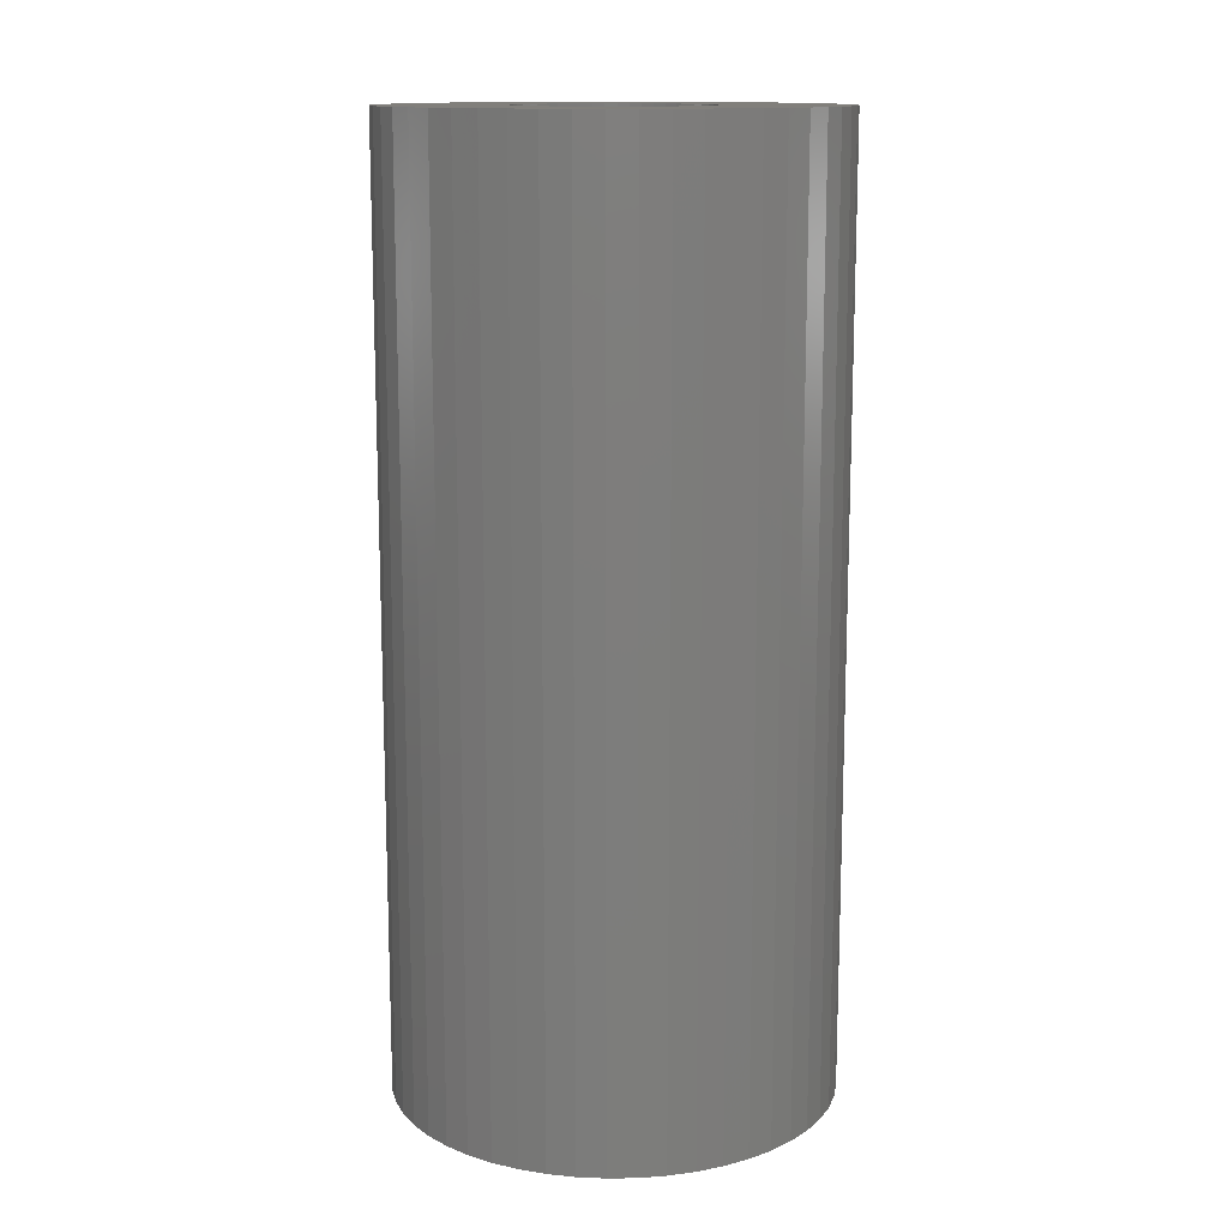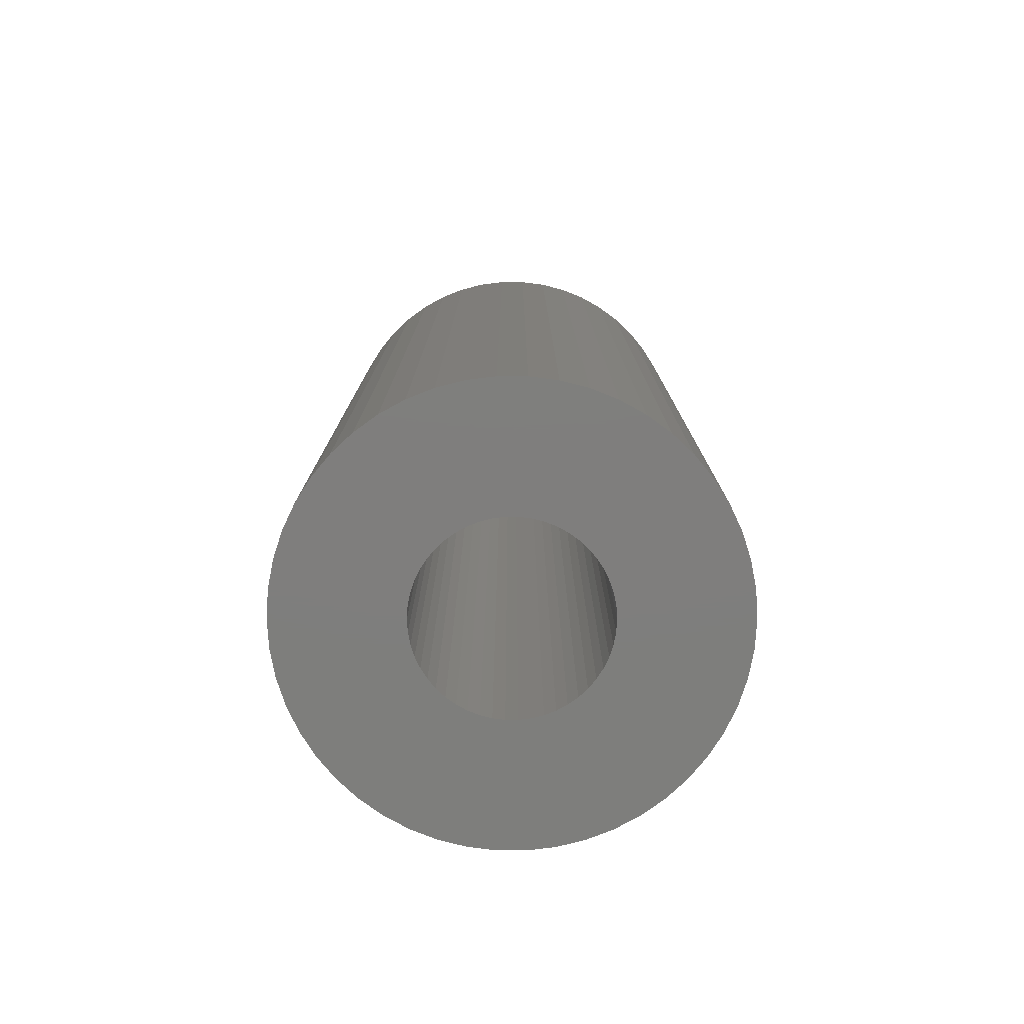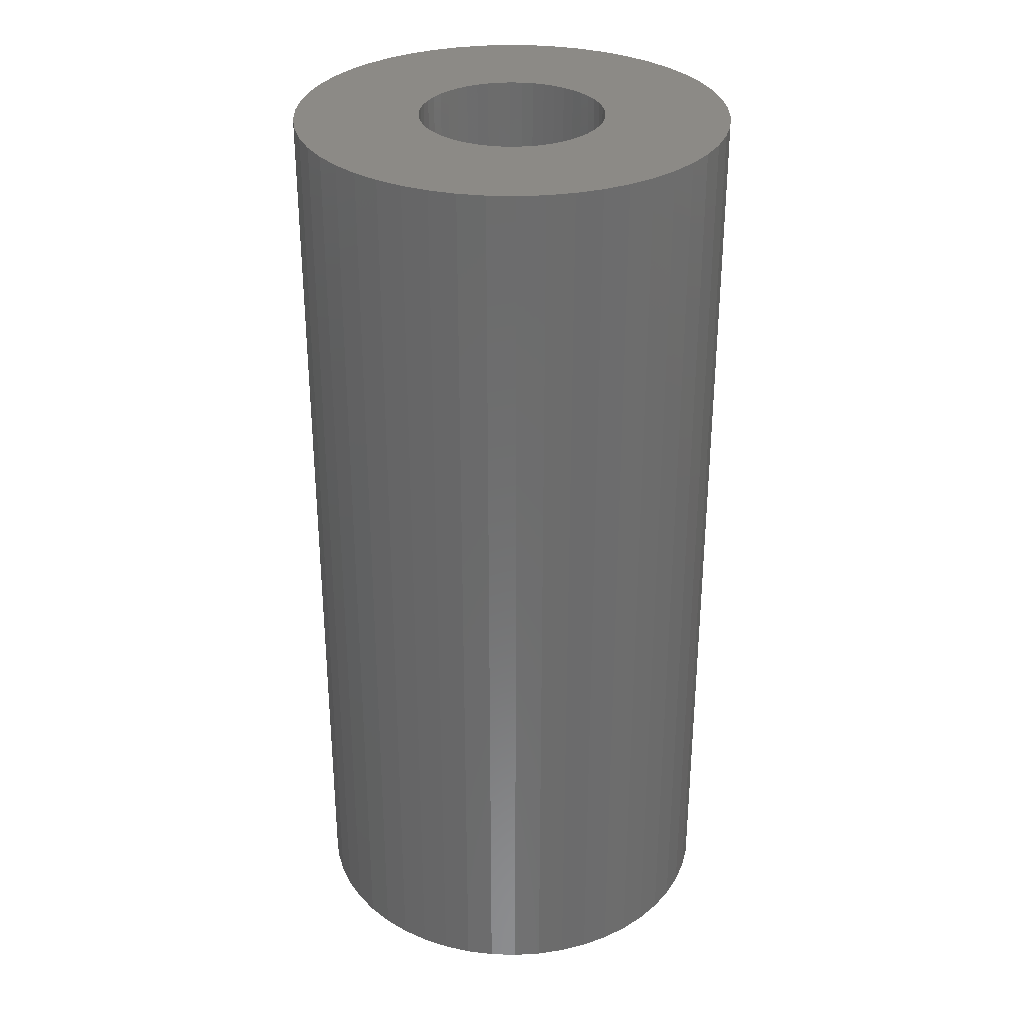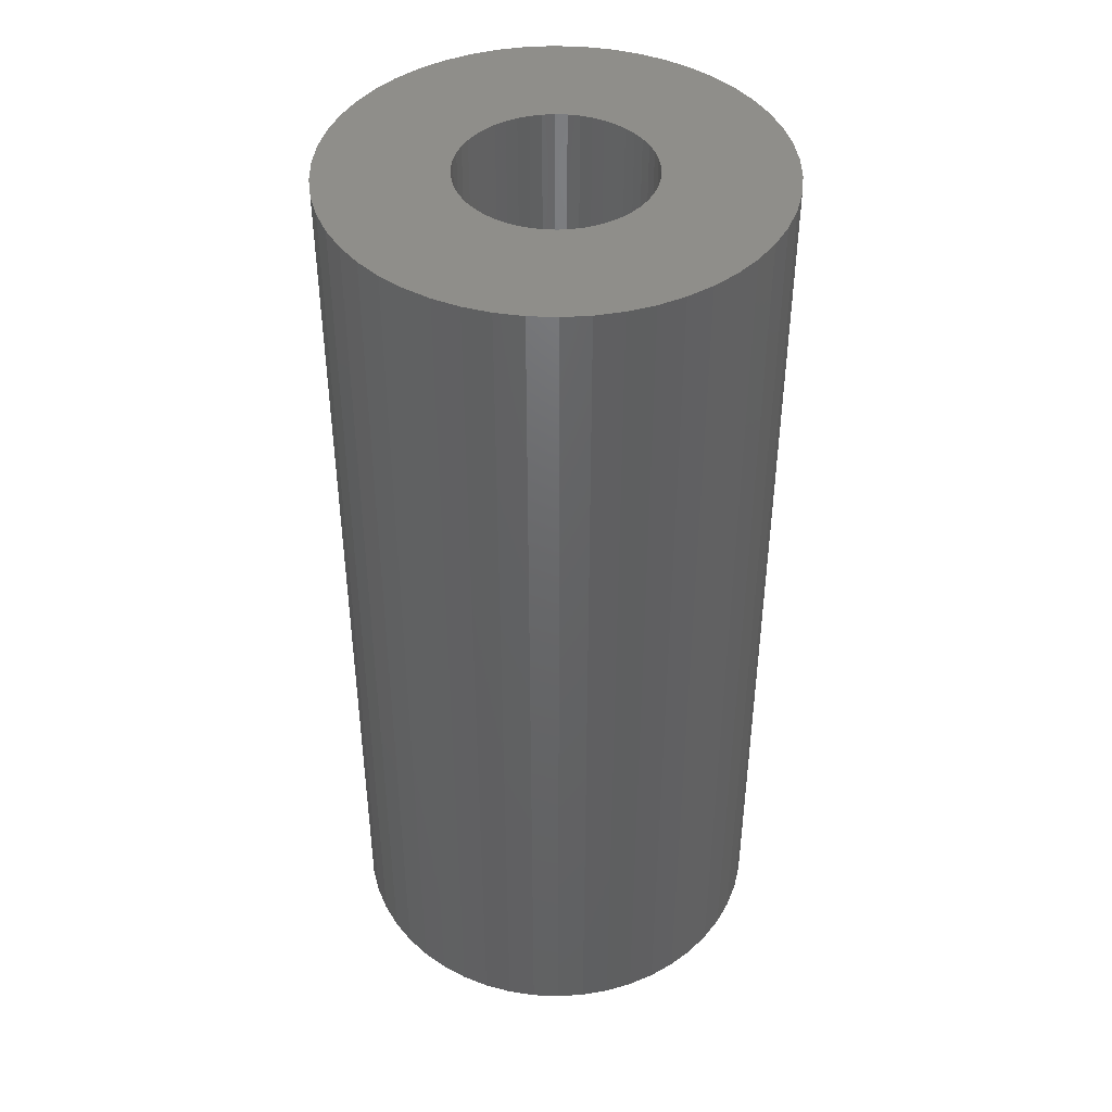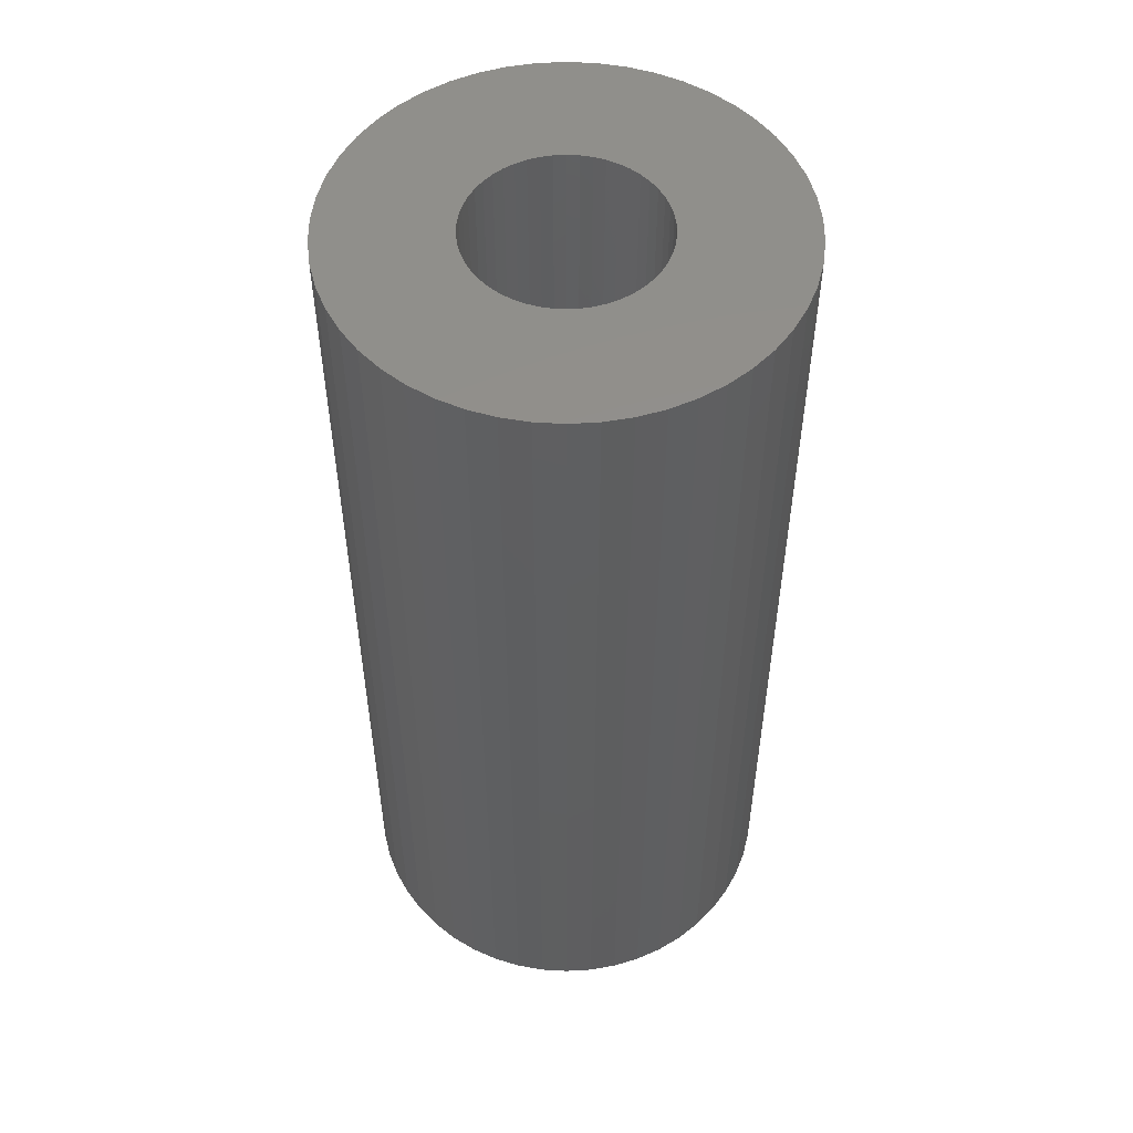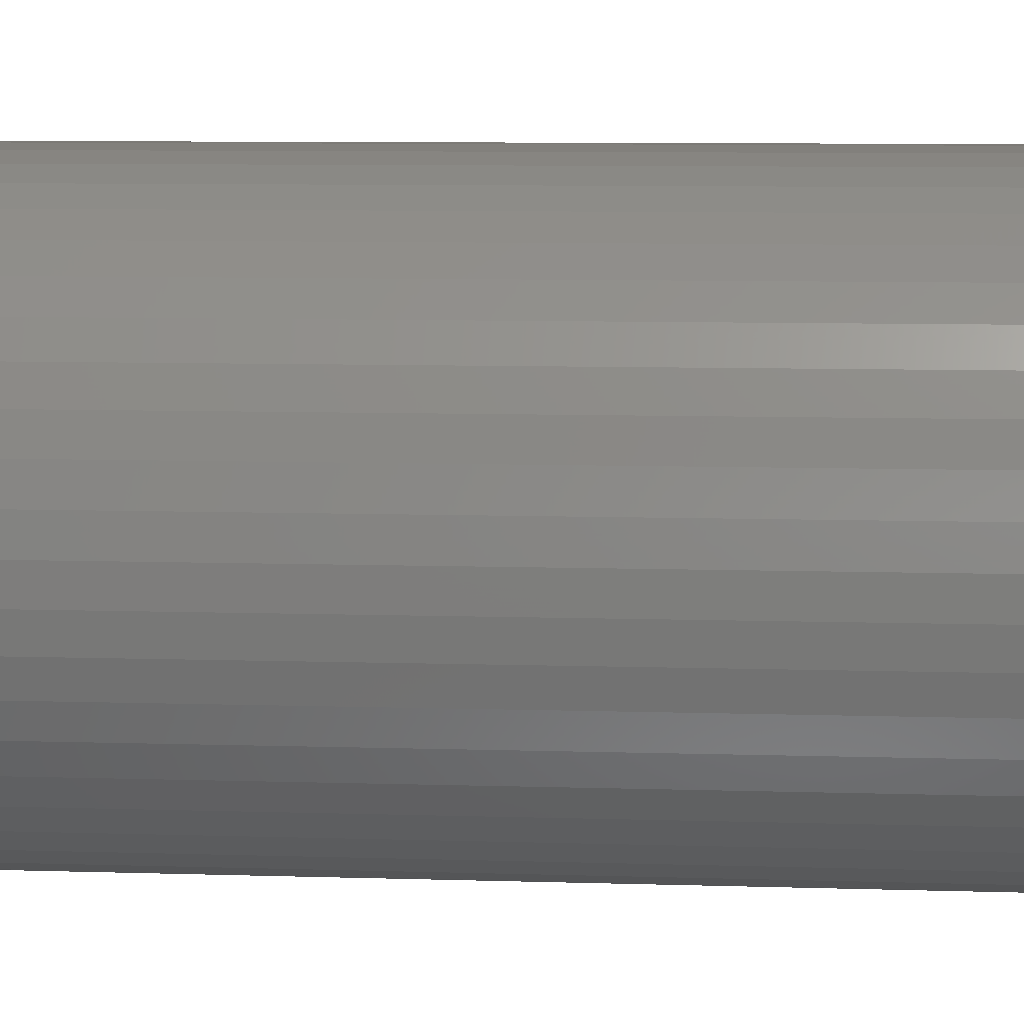
<metadata>
{"format":"stl","ext":"stl","renderer":"f3d","projection":"perspective","resolution":1024,"background":"white","views":[{"elev":13.3,"azim":-145.8,"up":"+Z"},{"elev":-78.2,"azim":-72.1,"up":"+Z"},{"elev":31.4,"azim":153.8,"up":"+Z"},{"elev":43.0,"azim":-162.7,"up":"+Z"},{"elev":52.5,"azim":3.6,"up":"+Z"},{"elev":7.7,"azim":-84.6,"up":"+Y"}]}
</metadata>
<code>
# stl→obj: 200 verts, 400 faces
v 3 0 0
v 2.976 0.376 30
v 2.976 0.376 0
v 3 0 30
v -3 0 30
v -2.976 0.376 0
v -2.976 0.376 30
v -3 0 0
v -0.1884 2.994 0
v 0.1884 2.994 30
v -0.1884 2.994 30
v 0.1884 2.994 0
v 0.1884 -2.994 0
v -0.1884 -2.994 30
v 0.1884 -2.994 30
v -0.1884 -2.994 0
v 1.912 2.312 0
v 2.187 2.054 30
v 1.912 2.312 30
v 2.187 2.054 0
v -2.187 2.054 0
v -1.912 2.312 30
v -2.187 2.054 30
v -1.912 2.312 0
v -1.277 2.714 0
v -0.9271 2.853 30
v -1.277 2.714 30
v -0.9271 2.853 0
v 2.789 1.104 0
v 2.629 1.445 30
v 2.629 1.445 0
v 2.789 1.104 30
v 2.906 0.7461 30
v 2.906 0.7461 0
v 0.9271 2.853 0
v 1.277 2.714 30
v 0.9271 2.853 30
v 1.277 2.714 0
v 0.5621 2.947 0
v 0.5621 2.947 30
v 1.607 2.533 0
v 1.607 2.533 30
v -2.789 1.104 30
v -2.629 1.445 0
v -2.629 1.445 30
v -2.789 1.104 0
v -2.906 0.7461 30
v -2.906 0.7461 0
v -0.5621 2.947 30
v -0.5621 2.947 0
v 0.5621 -2.947 0
v 0.5621 -2.947 30
v 1.277 -2.714 0
v 0.9271 -2.853 30
v 1.277 -2.714 30
v 0.9271 -2.853 0
v 2.427 1.763 0
v 2.427 1.763 30
v -2.427 1.763 0
v -2.427 1.763 30
v -1.607 2.533 0
v -1.607 2.533 30
v 2.976 -0.376 0
v 2.976 -0.376 30
v 1.607 -2.533 0
v 1.607 -2.533 30
v 2.187 -2.054 0
v 1.912 -2.312 30
v 2.187 -2.054 30
v 1.912 -2.312 0
v 2.906 -0.7461 0
v 2.906 -0.7461 30
v 2.629 -1.445 0
v 2.789 -1.104 30
v 2.789 -1.104 0
v 2.629 -1.445 30
v 2.427 -1.763 30
v 2.427 -1.763 0
v -0.5621 -2.947 0
v -0.9271 -2.853 30
v -0.5621 -2.947 30
v -0.9271 -2.853 0
v -1.912 -2.312 0
v -2.187 -2.054 30
v -1.912 -2.312 30
v -2.187 -2.054 0
v -2.427 -1.763 30
v -2.629 -1.445 0
v -2.629 -1.445 30
v -2.427 -1.763 0
v -2.789 -1.104 30
v -2.906 -0.7461 0
v -2.906 -0.7461 30
v -2.789 -1.104 0
v -1.277 -2.714 30
v -1.277 -2.714 0
v -1.607 -2.533 0
v -1.607 -2.533 30
v -2.976 -0.376 0
v -2.976 -0.376 30
v 7 0 30
v 6.945 0.8773 0
v 6.945 0.8773 30
v 7 0 0
v -7 0 0
v -6.945 0.8773 30
v -6.945 0.8773 0
v -7 0 30
v 0.4395 6.986 0
v -0.4395 6.986 30
v 0.4395 6.986 30
v -0.4395 6.986 0
v -0.4395 -6.986 0
v 0.4395 -6.986 30
v -0.4395 -6.986 30
v 0.4395 -6.986 0
v 5.103 4.792 0
v 4.462 5.394 30
v 5.103 4.792 30
v 4.462 5.394 0
v -4.462 5.394 0
v -5.103 4.792 30
v -4.462 5.394 30
v -5.103 4.792 0
v -2.163 6.657 0
v -2.98 6.334 30
v -2.163 6.657 30
v -2.98 6.334 0
v 6.508 2.577 30
v 6.134 3.372 0
v 6.134 3.372 30
v 6.508 2.577 0
v 6.78 1.741 0
v 6.78 1.741 30
v 2.98 6.334 0
v 2.163 6.657 30
v 2.98 6.334 30
v 2.163 6.657 0
v 3.751 5.91 0
v 3.751 5.91 30
v -6.508 2.577 0
v -6.134 3.372 30
v -6.134 3.372 0
v -6.508 2.577 30
v -5.663 4.114 30
v -5.663 4.114 0
v -6.78 1.741 0
v -6.78 1.741 30
v -3.751 5.91 0
v -3.751 5.91 30
v -1.312 6.876 0
v -1.312 6.876 30
v 1.312 -6.876 30
v 1.312 -6.876 0
v 5.663 4.114 30
v 5.663 4.114 0
v 1.312 6.876 30
v 1.312 6.876 0
v 6.945 -0.8773 30
v 6.78 -1.741 30
v 6.508 -2.577 30
v 6.134 -3.372 30
v 5.663 -4.114 30
v 5.103 -4.792 30
v 4.462 -5.394 30
v 3.751 -5.91 30
v 2.98 -6.334 30
v 2.163 -6.657 30
v -1.312 -6.876 30
v -2.163 -6.657 30
v -2.98 -6.334 30
v -3.751 -5.91 30
v -4.462 -5.394 30
v -5.103 -4.792 30
v -5.663 -4.114 30
v -6.134 -3.372 30
v -6.508 -2.577 30
v -6.78 -1.741 30
v -6.945 -0.8773 30
v 6.945 -0.8773 0
v 6.508 -2.577 0
v 6.134 -3.372 0
v -5.663 -4.114 0
v -6.134 -3.372 0
v -6.508 -2.577 0
v 6.78 -1.741 0
v 5.663 -4.114 0
v 5.103 -4.792 0
v 4.462 -5.394 0
v 3.751 -5.91 0
v 2.98 -6.334 0
v 2.163 -6.657 0
v -1.312 -6.876 0
v -2.163 -6.657 0
v -2.98 -6.334 0
v -3.751 -5.91 0
v -4.462 -5.394 0
v -5.103 -4.792 0
v -6.78 -1.741 0
v -6.945 -0.8773 0
f 1 2 3
f 2 1 4
f 5 6 7
f 6 5 8
f 9 10 11
f 10 9 12
f 13 14 15
f 14 13 16
f 17 18 19
f 18 17 20
f 21 22 23
f 22 21 24
f 25 26 27
f 26 25 28
f 29 30 31
f 30 29 32
f 3 33 34
f 33 3 2
f 35 36 37
f 36 35 38
f 39 37 40
f 37 39 35
f 41 19 42
f 19 41 17
f 43 44 45
f 44 43 46
f 47 46 43
f 46 47 48
f 28 49 26
f 49 28 50
f 51 15 52
f 15 51 13
f 53 54 55
f 54 53 56
f 34 32 29
f 32 34 33
f 57 18 20
f 18 57 58
f 31 58 57
f 58 31 30
f 12 40 10
f 40 12 39
f 38 42 36
f 42 38 41
f 45 59 60
f 59 45 44
f 60 21 23
f 21 60 59
f 7 48 47
f 48 7 6
f 61 27 62
f 27 61 25
f 24 62 22
f 62 24 61
f 50 11 49
f 11 50 9
f 63 4 1
f 4 63 64
f 65 55 66
f 55 65 53
f 67 68 69
f 68 67 70
f 71 64 63
f 64 71 72
f 73 74 75
f 74 73 76
f 67 77 78
f 77 67 69
f 79 80 81
f 80 79 82
f 83 84 85
f 84 83 86
f 87 88 89
f 88 87 90
f 91 92 93
f 92 91 94
f 56 52 54
f 52 56 51
f 70 66 68
f 66 70 65
f 75 72 71
f 72 75 74
f 78 76 73
f 76 78 77
f 16 81 14
f 81 16 79
f 82 95 80
f 95 82 96
f 97 85 98
f 85 97 83
f 84 90 87
f 90 84 86
f 89 94 91
f 94 89 88
f 93 99 100
f 99 93 92
f 100 8 5
f 8 100 99
f 96 98 95
f 98 96 97
f 101 102 103
f 102 101 104
f 105 106 107
f 106 105 108
f 109 110 111
f 110 109 112
f 113 114 115
f 114 113 116
f 117 118 119
f 118 117 120
f 121 122 123
f 122 121 124
f 125 126 127
f 126 125 128
f 129 130 131
f 130 129 132
f 103 133 134
f 133 103 102
f 135 136 137
f 136 135 138
f 139 137 140
f 137 139 135
f 141 142 143
f 142 141 144
f 143 145 146
f 145 143 142
f 147 144 141
f 144 147 148
f 149 123 150
f 123 149 121
f 151 127 152
f 127 151 125
f 116 153 114
f 153 116 154
f 134 132 129
f 132 134 133
f 155 117 119
f 117 155 156
f 131 156 155
f 156 131 130
f 138 157 136
f 157 138 158
f 158 111 157
f 111 158 109
f 120 140 118
f 140 120 139
f 146 122 124
f 122 146 145
f 107 148 147
f 148 107 106
f 4 101 103
f 2 103 134
f 101 4 159
f 33 134 129
f 64 159 4
f 32 129 131
f 159 64 160
f 30 131 155
f 72 160 64
f 58 155 119
f 160 72 161
f 18 119 118
f 74 161 72
f 19 118 140
f 161 74 162
f 76 162 74
f 42 140 137
f 103 2 4
f 134 33 2
f 129 32 33
f 131 30 32
f 155 58 30
f 119 18 58
f 36 137 136
f 118 19 18
f 140 42 19
f 37 136 157
f 137 36 42
f 136 37 36
f 157 40 37
f 111 40 157
f 111 10 40
f 111 11 10
f 110 11 111
f 110 49 11
f 152 49 110
f 49 152 26
f 127 26 152
f 26 127 27
f 126 27 127
f 27 126 62
f 150 62 126
f 62 150 22
f 123 22 150
f 22 123 23
f 122 23 123
f 23 122 60
f 145 60 122
f 60 145 45
f 142 45 145
f 162 76 163
f 77 163 76
f 163 77 164
f 69 164 77
f 164 69 165
f 68 165 69
f 165 68 166
f 66 166 68
f 166 66 167
f 55 167 66
f 167 55 168
f 54 168 55
f 168 54 153
f 52 153 54
f 52 114 153
f 15 114 52
f 14 114 15
f 14 115 114
f 81 115 14
f 169 81 80
f 170 80 95
f 81 169 115
f 171 95 98
f 172 98 85
f 80 170 169
f 173 85 84
f 174 84 87
f 175 87 89
f 176 89 91
f 177 91 93
f 178 93 100
f 95 171 170
f 179 100 5
f 45 142 43
f 98 172 171
f 144 43 142
f 85 173 172
f 43 144 47
f 84 174 173
f 148 47 144
f 87 175 174
f 47 148 7
f 89 176 175
f 106 7 148
f 91 177 176
f 7 106 5
f 93 178 177
f 108 5 106
f 100 179 178
f 5 108 179
f 112 152 110
f 152 112 151
f 159 104 101
f 104 159 180
f 162 181 161
f 181 162 182
f 183 176 184
f 176 183 175
f 184 177 185
f 177 184 176
f 1 104 180
f 63 180 186
f 104 1 102
f 71 186 181
f 3 102 1
f 75 181 182
f 102 3 133
f 73 182 187
f 34 133 3
f 78 187 188
f 133 34 132
f 67 188 189
f 29 132 34
f 70 189 190
f 132 29 130
f 31 130 29
f 65 190 191
f 180 63 1
f 186 71 63
f 181 75 71
f 182 73 75
f 187 78 73
f 188 67 78
f 53 191 192
f 189 70 67
f 190 65 70
f 56 192 154
f 191 53 65
f 192 56 53
f 154 51 56
f 116 51 154
f 116 13 51
f 116 16 13
f 113 16 116
f 113 79 16
f 193 79 113
f 79 193 82
f 194 82 193
f 82 194 96
f 195 96 194
f 96 195 97
f 196 97 195
f 97 196 83
f 197 83 196
f 83 197 86
f 198 86 197
f 86 198 90
f 183 90 198
f 90 183 88
f 184 88 183
f 130 31 156
f 57 156 31
f 156 57 117
f 20 117 57
f 117 20 120
f 17 120 20
f 120 17 139
f 41 139 17
f 139 41 135
f 38 135 41
f 135 38 138
f 35 138 38
f 138 35 158
f 39 158 35
f 39 109 158
f 12 109 39
f 9 109 12
f 9 112 109
f 50 112 9
f 151 50 28
f 125 28 25
f 50 151 112
f 128 25 61
f 149 61 24
f 28 125 151
f 121 24 21
f 124 21 59
f 146 59 44
f 143 44 46
f 141 46 48
f 147 48 6
f 25 128 125
f 107 6 8
f 88 184 94
f 61 149 128
f 185 94 184
f 24 121 149
f 94 185 92
f 21 124 121
f 199 92 185
f 59 146 124
f 92 199 99
f 44 143 146
f 200 99 199
f 46 141 143
f 99 200 8
f 48 147 141
f 105 8 200
f 6 107 147
f 8 105 107
f 190 165 166
f 165 190 189
f 192 167 168
f 167 192 191
f 128 150 126
f 150 128 149
f 164 187 163
f 187 164 188
f 195 170 171
f 170 195 194
f 185 178 199
f 178 185 177
f 189 164 165
f 164 189 188
f 191 166 167
f 166 191 190
f 154 168 153
f 168 154 192
f 161 186 160
f 186 161 181
f 160 180 159
f 180 160 186
f 163 182 162
f 182 163 187
f 193 115 169
f 115 193 113
f 194 169 170
f 169 194 193
f 198 175 183
f 175 198 174
f 199 179 200
f 179 199 178
f 200 108 105
f 108 200 179
f 196 171 172
f 171 196 195
f 197 172 173
f 172 197 196
f 198 173 174
f 173 198 197

</code>
